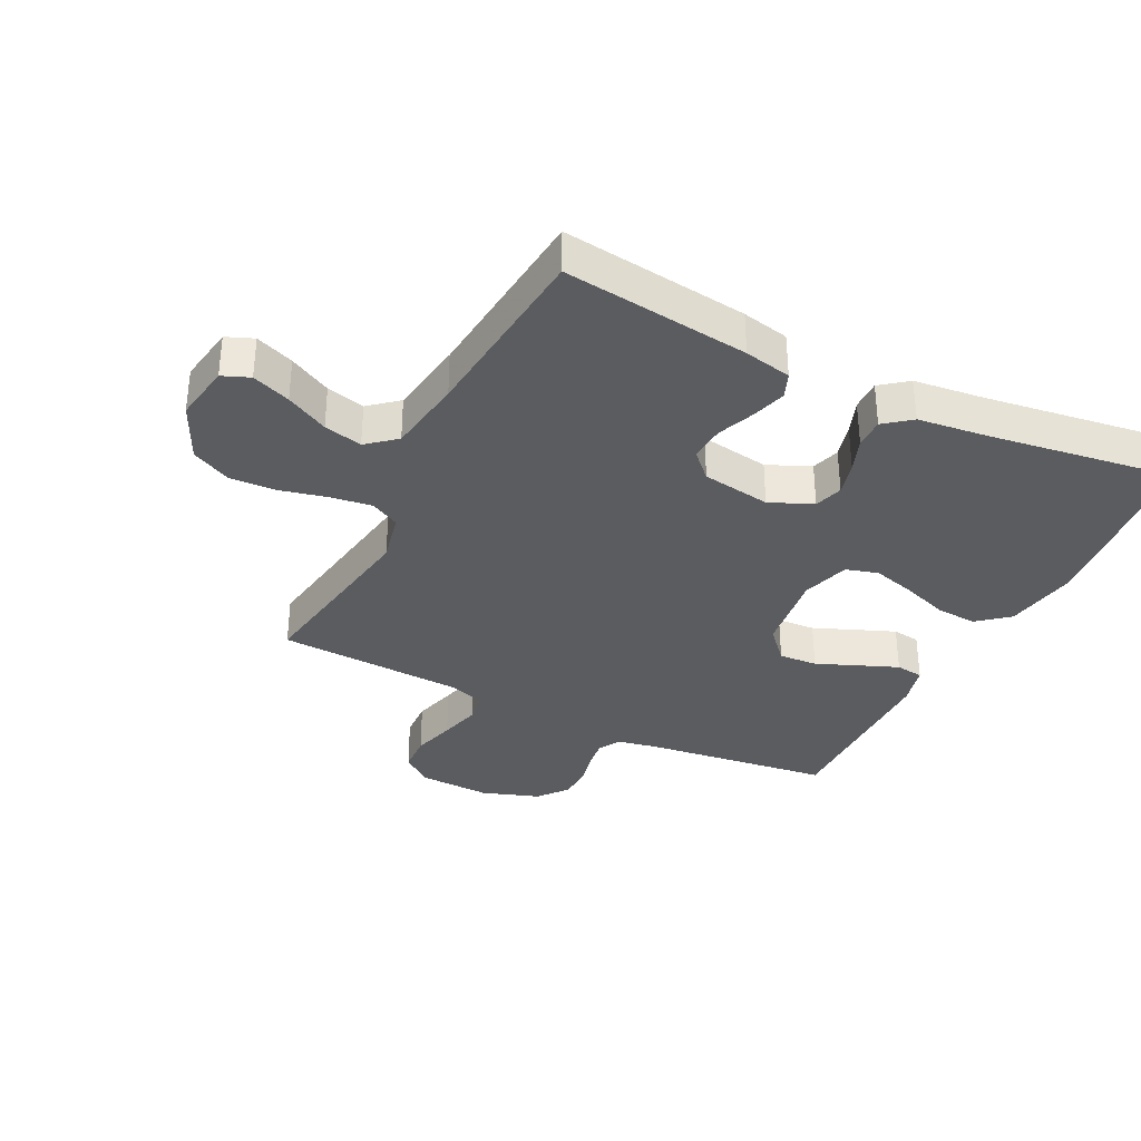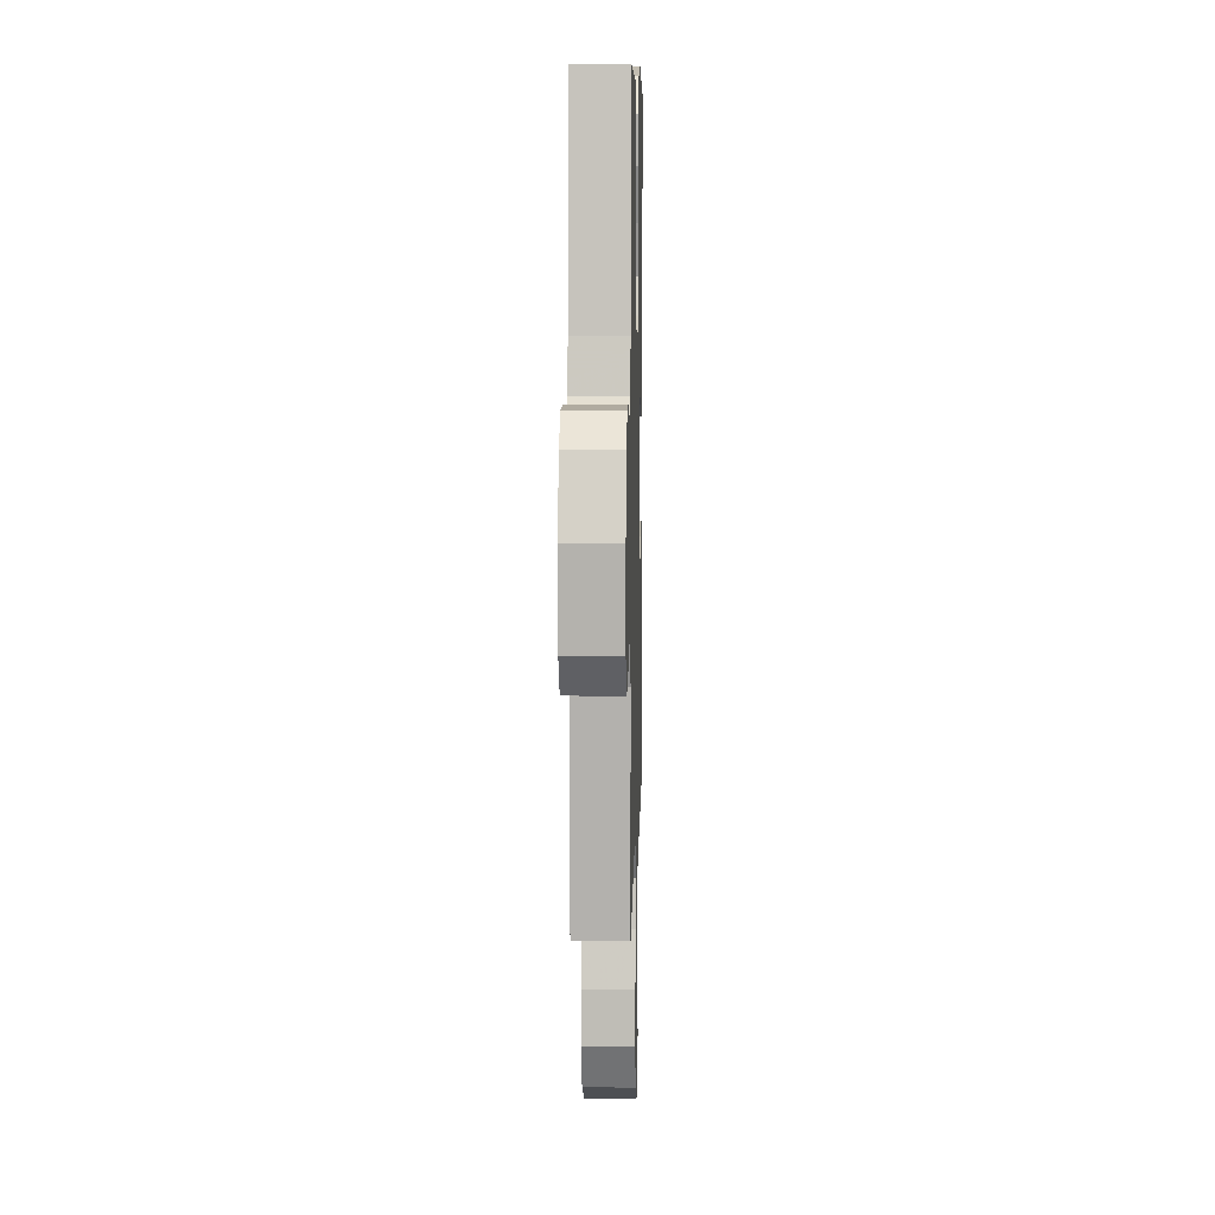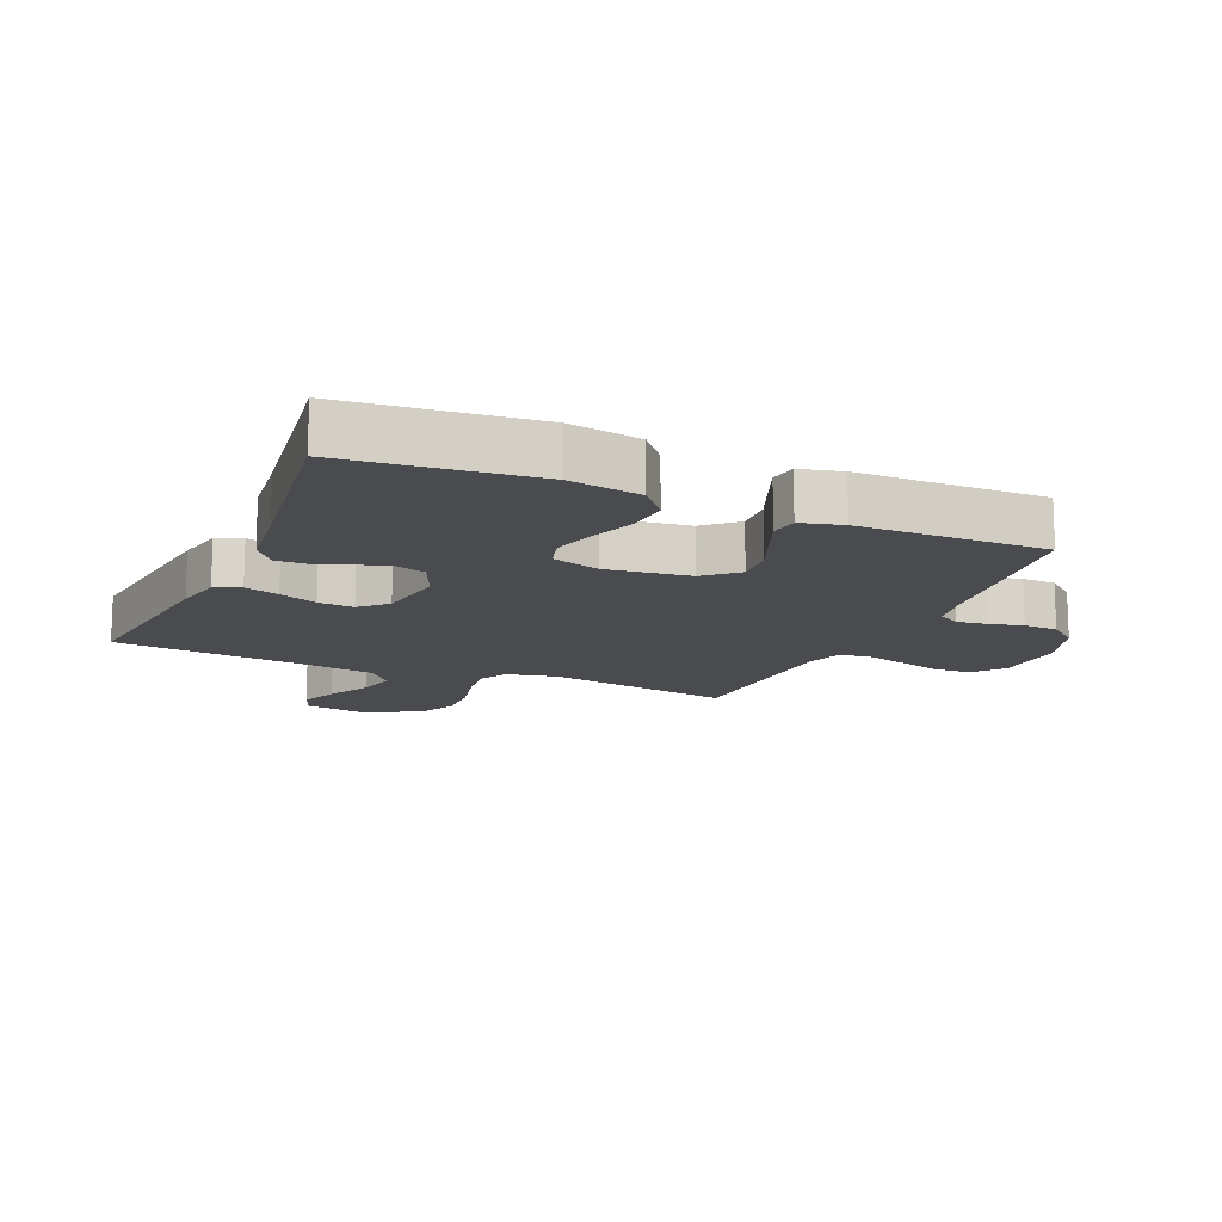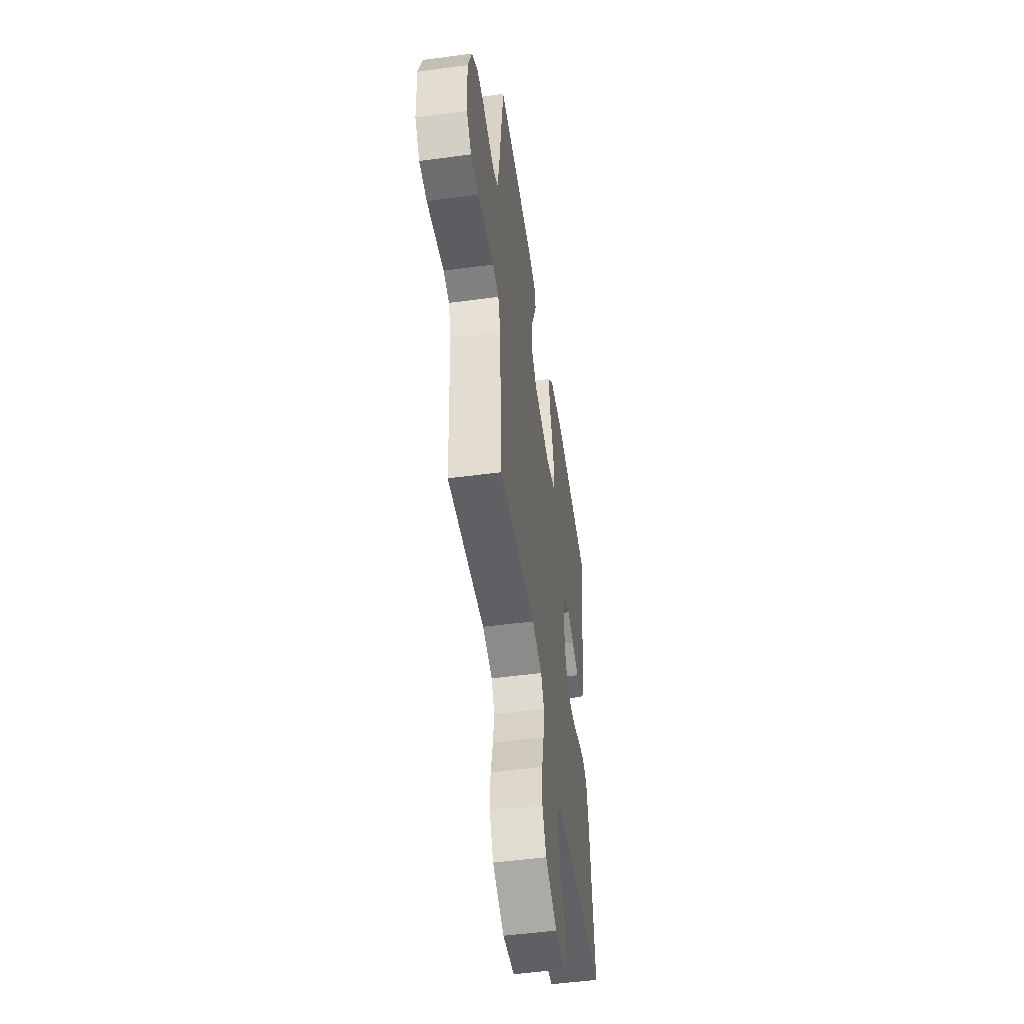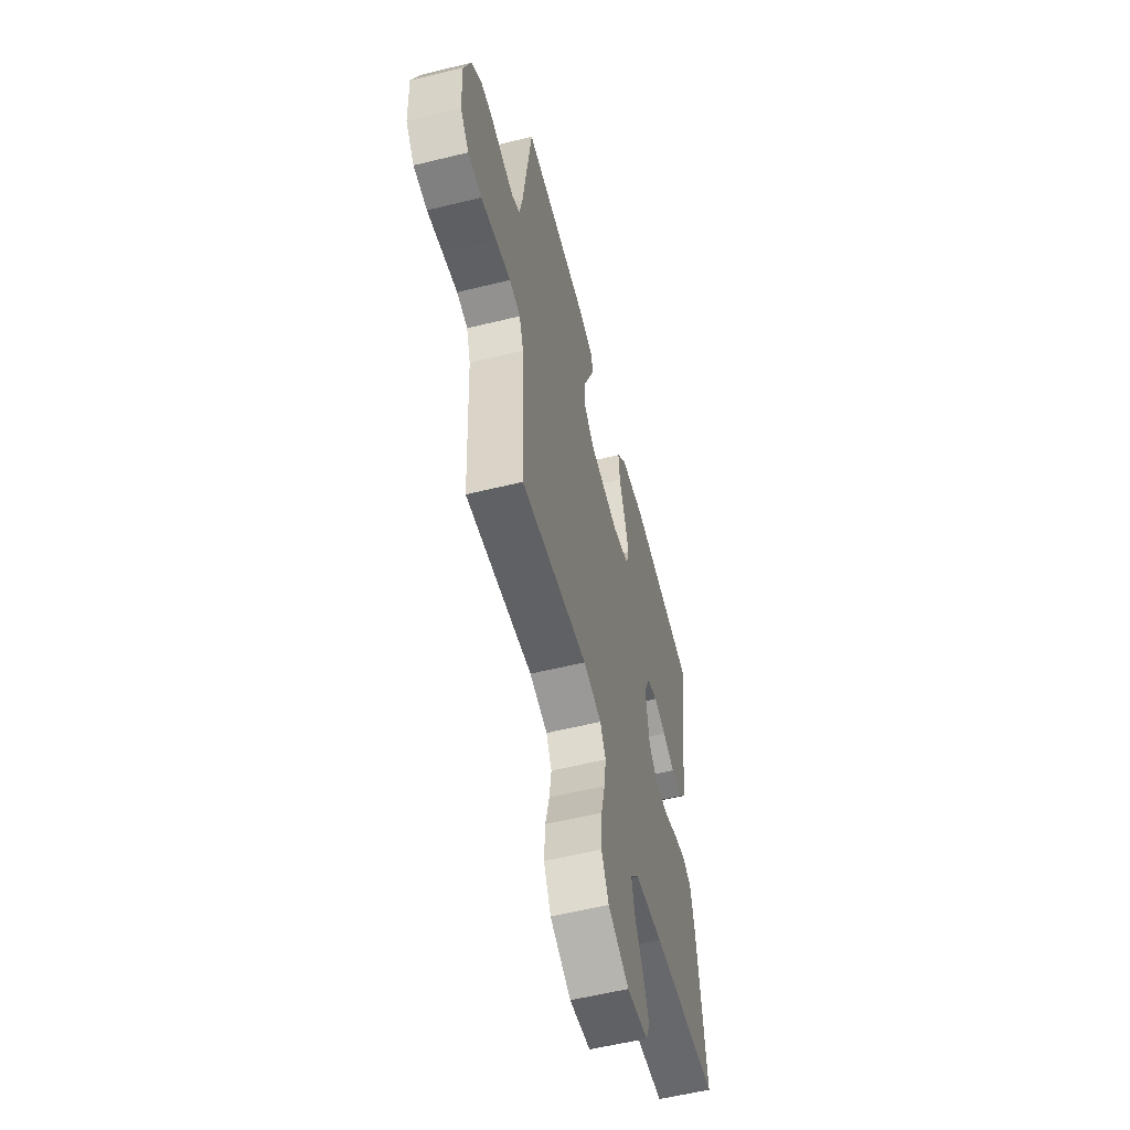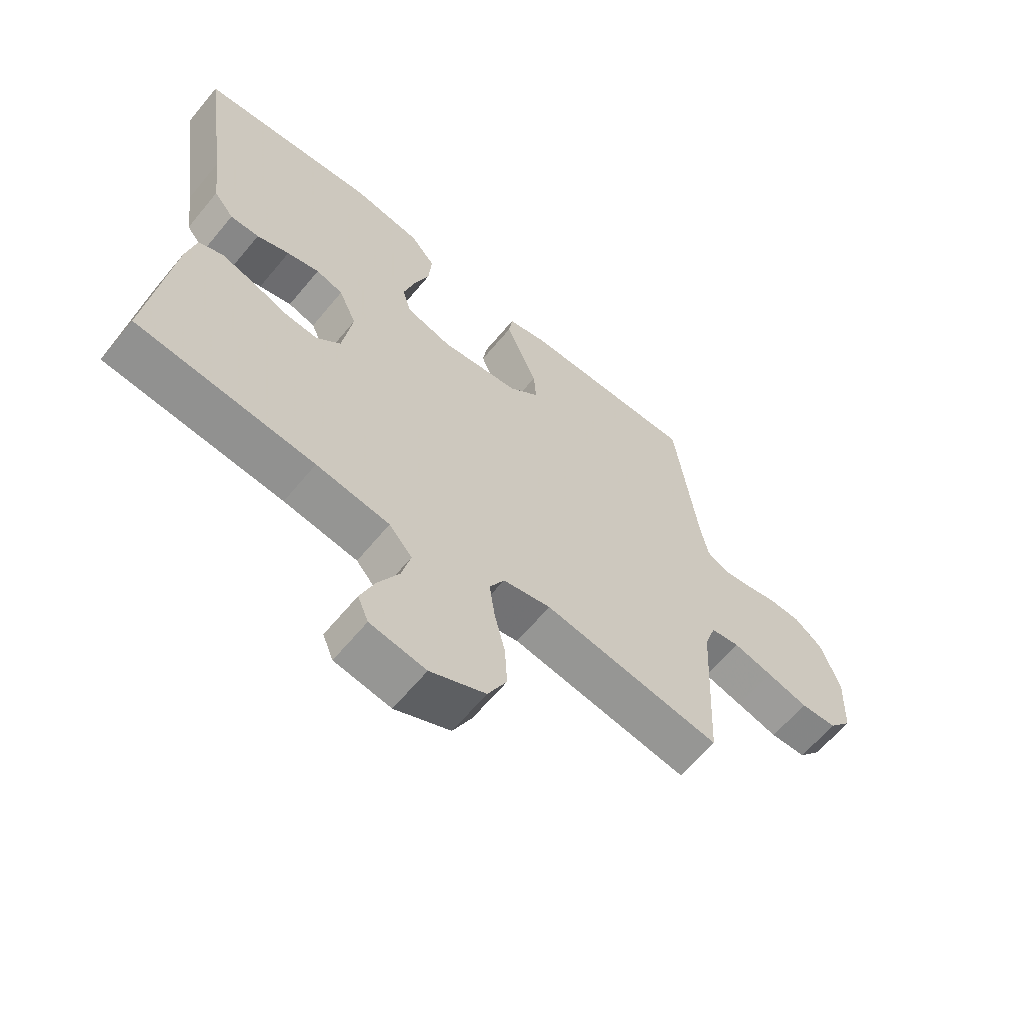
<metadata>
{"format":"obj","ext":"obj","renderer":"f3d","projection":"perspective","resolution":1024,"background":"white","views":[{"elev":-34.2,"azim":-116.6,"up":"+Y"},{"elev":7.7,"azim":91.4,"up":"+Z"},{"elev":-14.0,"azim":-23.6,"up":"+Y"},{"elev":-51.5,"azim":98.3,"up":"+Z"},{"elev":-57.4,"azim":104.3,"up":"+Z"},{"elev":-63.2,"azim":-39.6,"up":"+Z"}]}
</metadata>
<code>
v -0.5 0.07 0.5
v -0.2 0.07 0.531
v -0.084 0.07 0.512
v -0.042 0.07 0.462
v -0.047 0.07 0.395
v -0.073 0.07 0.321
v -0.092 0.07 0.252
v -0.077 0.07 0.2
v 0 0.07 0.177
v 0.133 0.07 0.195
v 0.184 0.07 0.241
v 0.18 0.07 0.303
v 0.152 0.07 0.371
v 0.127 0.07 0.433
v 0.133 0.07 0.478
v 0.2 0.07 0.495
v 0.5 0.07 0.5
v 0.538 0.07 0.2
v 0.551 0.07 0.133
v 0.586 0.07 0.113
v 0.635 0.07 0.12
v 0.69 0.07 0.133
v 0.745 0.07 0.131
v 0.792 0.07 0.093
v 0.824 0.07 0
v 0.819 0.07 -0.118
v 0.78 0.07 -0.166
v 0.719 0.07 -0.169
v 0.649 0.07 -0.15
v 0.583 0.07 -0.133
v 0.534 0.07 -0.141
v 0.515 0.07 -0.2
v 0.5 0.07 -0.5
v 0.2 0.07 -0.453
v 0.119 0.07 -0.471
v 0.094 0.07 -0.518
v 0.103 0.07 -0.584
v 0.121 0.07 -0.66
v 0.125 0.07 -0.735
v 0.093 0.07 -0.799
v 0 0.07 -0.843
v -0.094 0.07 -0.828
v -0.112 0.07 -0.784
v -0.088 0.07 -0.722
v -0.052 0.07 -0.654
v -0.037 0.07 -0.592
v -0.076 0.07 -0.546
v -0.2 0.07 -0.528
v -0.5 0.07 -0.5
v -0.463 0.07 -0.2
v -0.447 0.07 -0.124
v -0.406 0.07 -0.107
v -0.351 0.07 -0.123
v -0.29 0.07 -0.147
v -0.233 0.07 -0.151
v -0.192 0.07 -0.111
v -0.175 0.07 0
v -0.205 0.07 0.069
v -0.251 0.07 0.083
v -0.306 0.07 0.068
v -0.361 0.07 0.047
v -0.41 0.07 0.046
v -0.444 0.07 0.089
v -0.457 0.07 0.2
v -0.5 0 0.5
v -0.2 0 0.531
v -0.084 0 0.512
v -0.042 0 0.462
v -0.047 0 0.395
v -0.073 0 0.321
v -0.092 0 0.252
v -0.077 0 0.2
v 0 0 0.177
v 0.133 0 0.195
v 0.184 0 0.241
v 0.18 0 0.303
v 0.152 0 0.371
v 0.127 0 0.433
v 0.133 0 0.478
v 0.2 0 0.495
v 0.5 0 0.5
v 0.538 0 0.2
v 0.551 0 0.133
v 0.586 0 0.113
v 0.635 0 0.12
v 0.69 0 0.133
v 0.745 0 0.131
v 0.792 0 0.093
v 0.824 0 0
v 0.819 0 -0.118
v 0.78 0 -0.166
v 0.719 0 -0.169
v 0.649 0 -0.15
v 0.583 0 -0.133
v 0.534 0 -0.141
v 0.515 0 -0.2
v 0.5 0 -0.5
v 0.2 0 -0.453
v 0.119 0 -0.471
v 0.094 0 -0.518
v 0.103 0 -0.584
v 0.121 0 -0.66
v 0.125 0 -0.735
v 0.093 0 -0.799
v 0 0 -0.843
v -0.094 0 -0.828
v -0.112 0 -0.784
v -0.088 0 -0.722
v -0.052 0 -0.654
v -0.037 0 -0.592
v -0.076 0 -0.546
v -0.2 0 -0.528
v -0.5 0 -0.5
v -0.463 0 -0.2
v -0.447 0 -0.124
v -0.406 0 -0.107
v -0.351 0 -0.123
v -0.29 0 -0.147
v -0.233 0 -0.151
v -0.192 0 -0.111
v -0.175 0 0
v -0.205 0 0.069
v -0.251 0 0.083
v -0.306 0 0.068
v -0.361 0 0.047
v -0.41 0 0.046
v -0.444 0 0.089
v -0.457 0 0.2
f 61 62 63 64
f 60 61 64 1
f 59 60 1 2
f 58 59 2 3
f 57 58 3 4
f 56 57 4
f 51 52 53 54
f 49 50 51 54
f 48 49 54 55
f 47 48 55 56
f 42 43 44 45
f 42 45 46
f 41 42 46
f 40 41 46
f 37 38 39 40
f 36 37 40 46
f 35 36 46 47
f 32 33 34
f 31 32 34 35
f 26 27 28 29
f 26 29 30
f 25 26 30
f 24 25 30 31
f 21 22 23 24
f 20 21 24 31
f 15 16 17 18
f 15 18 19
f 12 13 14 15
f 12 15 19
f 11 12 19 20
f 4 5 6
f 4 6 7
f 56 4 7
f 47 56 7 8
f 35 47 8 9
f 31 35 9 10
f 10 11 20 31
f 128 127 126 125
f 65 128 125 124
f 66 65 124 123
f 67 66 123 122
f 68 67 122 121
f 68 121 120
f 118 117 116 115
f 118 115 114 113
f 119 118 113 112
f 120 119 112 111
f 109 108 107 106
f 110 109 106
f 110 106 105
f 110 105 104
f 104 103 102 101
f 110 104 101 100
f 111 110 100 99
f 98 97 96
f 99 98 96 95
f 93 92 91 90
f 94 93 90
f 94 90 89
f 95 94 89 88
f 88 87 86 85
f 95 88 85 84
f 82 81 80 79
f 83 82 79
f 79 78 77 76
f 83 79 76
f 84 83 76 75
f 70 69 68
f 71 70 68
f 71 68 120
f 72 71 120 111
f 73 72 111 99
f 74 73 99 95
f 95 84 75 74
f 1 65 66 2
f 2 66 67 3
f 3 67 68 4
f 4 68 69 5
f 5 69 70 6
f 6 70 71 7
f 7 71 72 8
f 8 72 73 9
f 9 73 74 10
f 10 74 75 11
f 11 75 76 12
f 12 76 77 13
f 13 77 78 14
f 14 78 79 15
f 15 79 80 16
f 16 80 81 17
f 17 81 82 18
f 18 82 83 19
f 19 83 84 20
f 20 84 85 21
f 21 85 86 22
f 22 86 87 23
f 23 87 88 24
f 24 88 89 25
f 25 89 90 26
f 26 90 91 27
f 27 91 92 28
f 28 92 93 29
f 29 93 94 30
f 30 94 95 31
f 31 95 96 32
f 32 96 97 33
f 33 97 98 34
f 34 98 99 35
f 35 99 100 36
f 36 100 101 37
f 37 101 102 38
f 38 102 103 39
f 39 103 104 40
f 40 104 105 41
f 41 105 106 42
f 42 106 107 43
f 43 107 108 44
f 44 108 109 45
f 45 109 110 46
f 46 110 111 47
f 47 111 112 48
f 48 112 113 49
f 49 113 114 50
f 50 114 115 51
f 51 115 116 52
f 52 116 117 53
f 53 117 118 54
f 54 118 119 55
f 55 119 120 56
f 56 120 121 57
f 57 121 122 58
f 58 122 123 59
f 59 123 124 60
f 60 124 125 61
f 61 125 126 62
f 62 126 127 63
f 63 127 128 64
f 64 128 65 1

</code>
